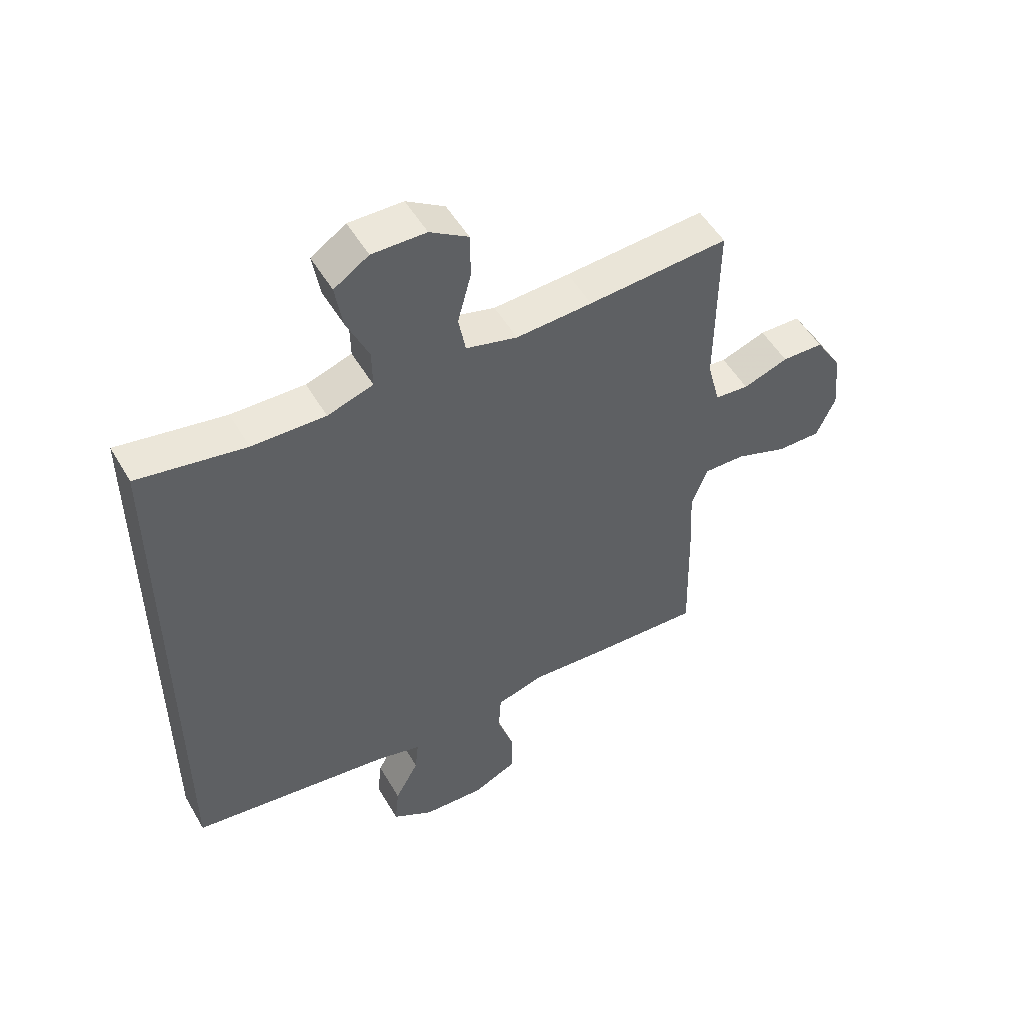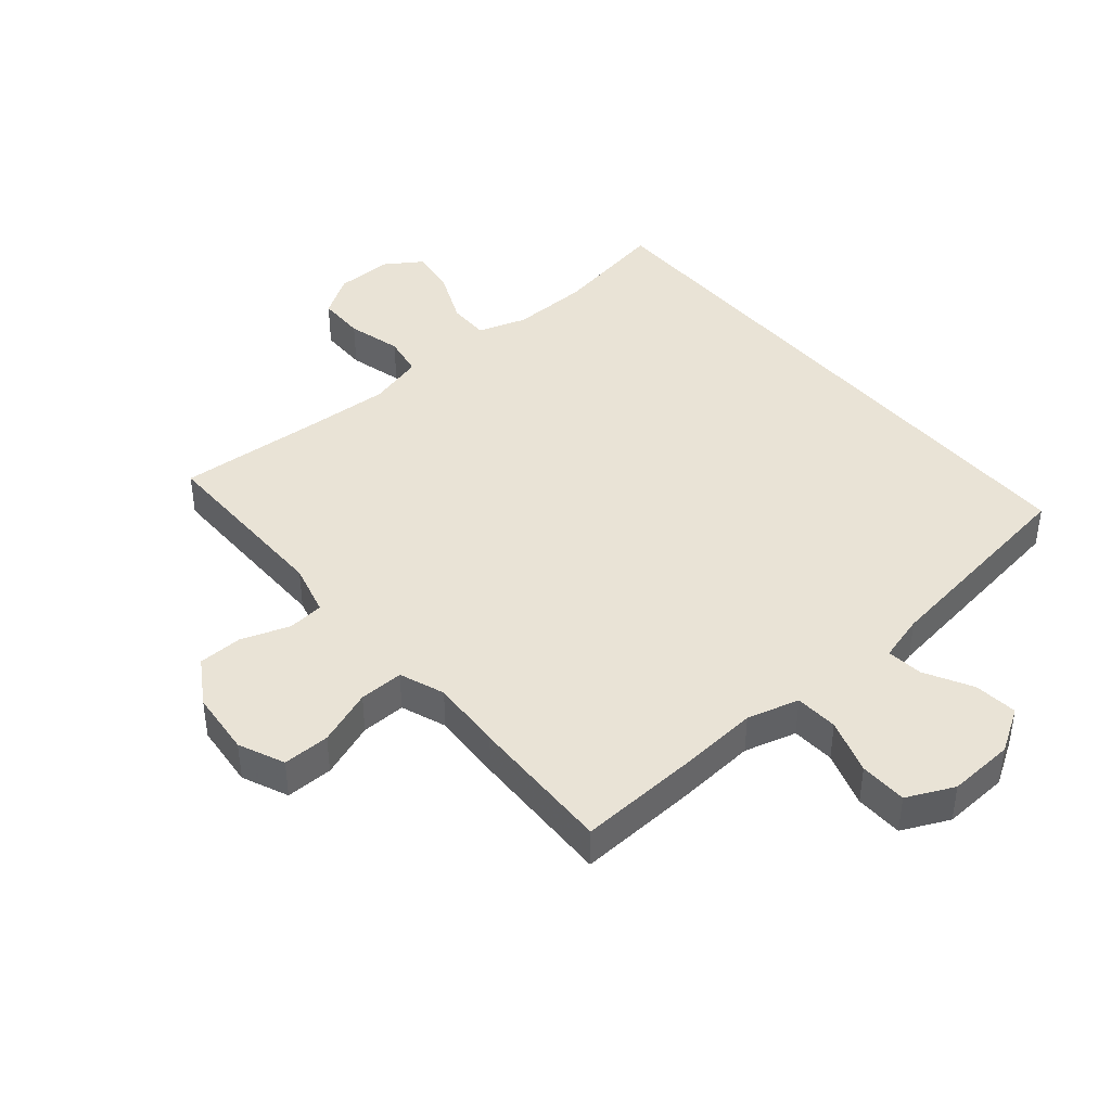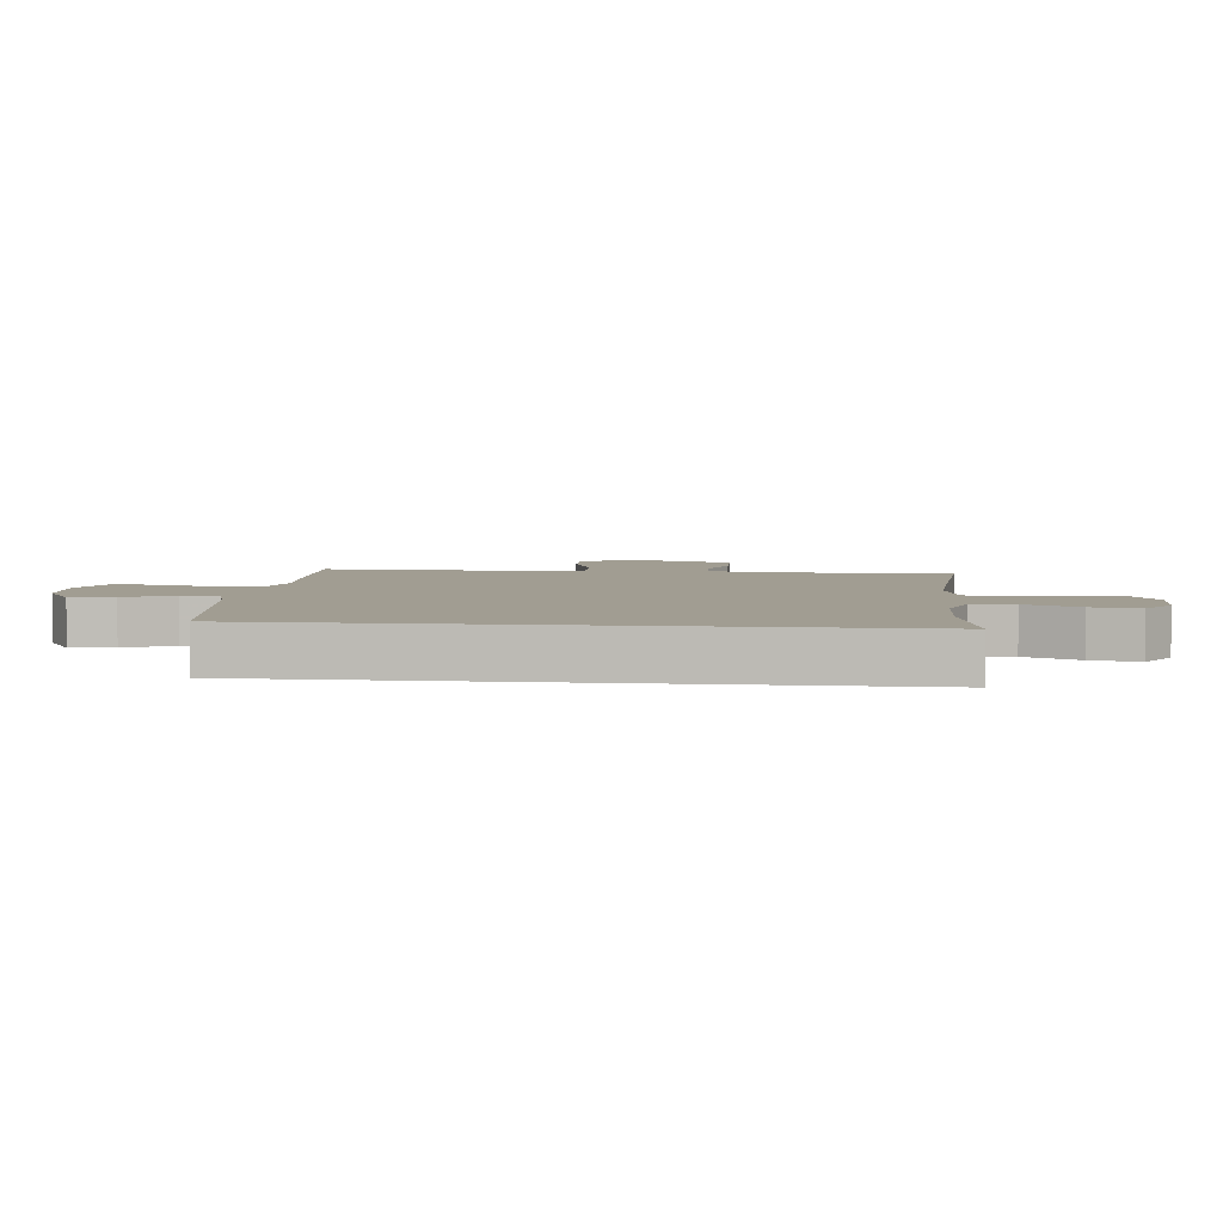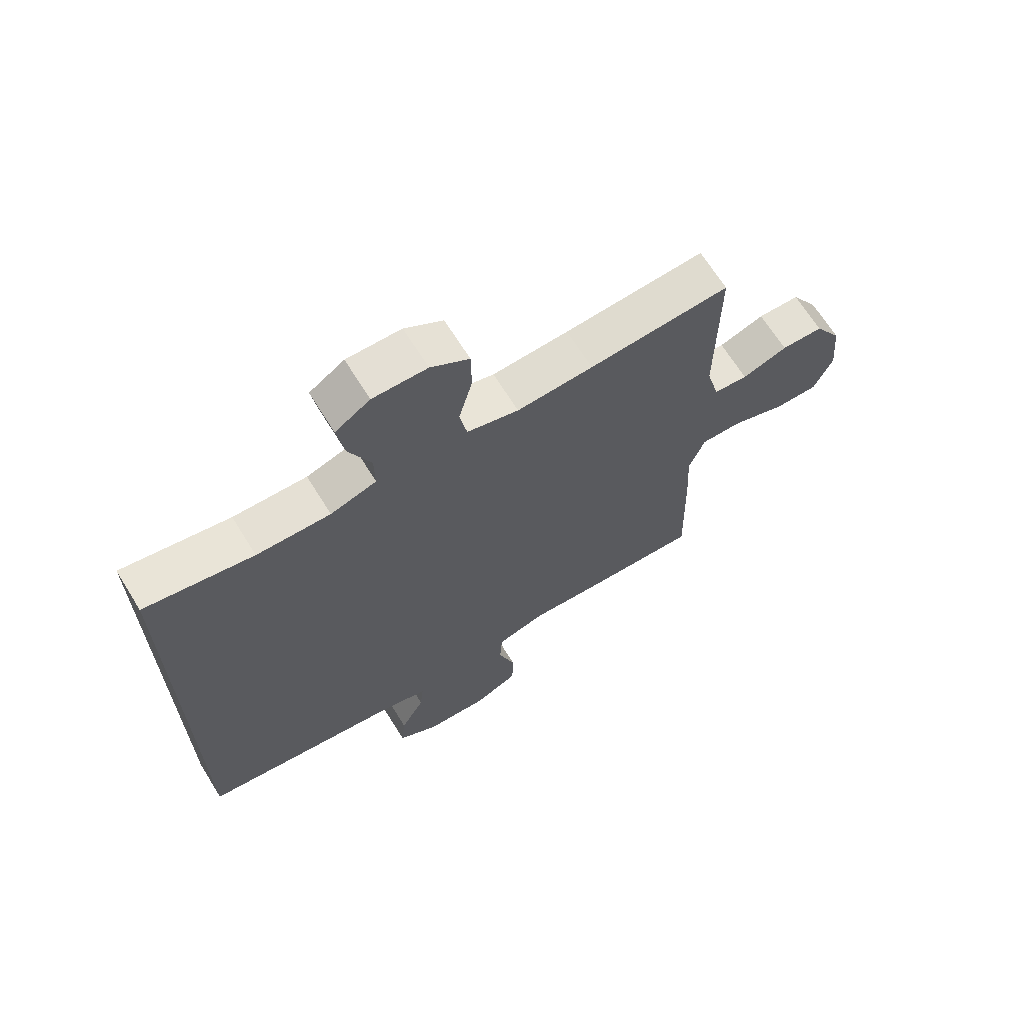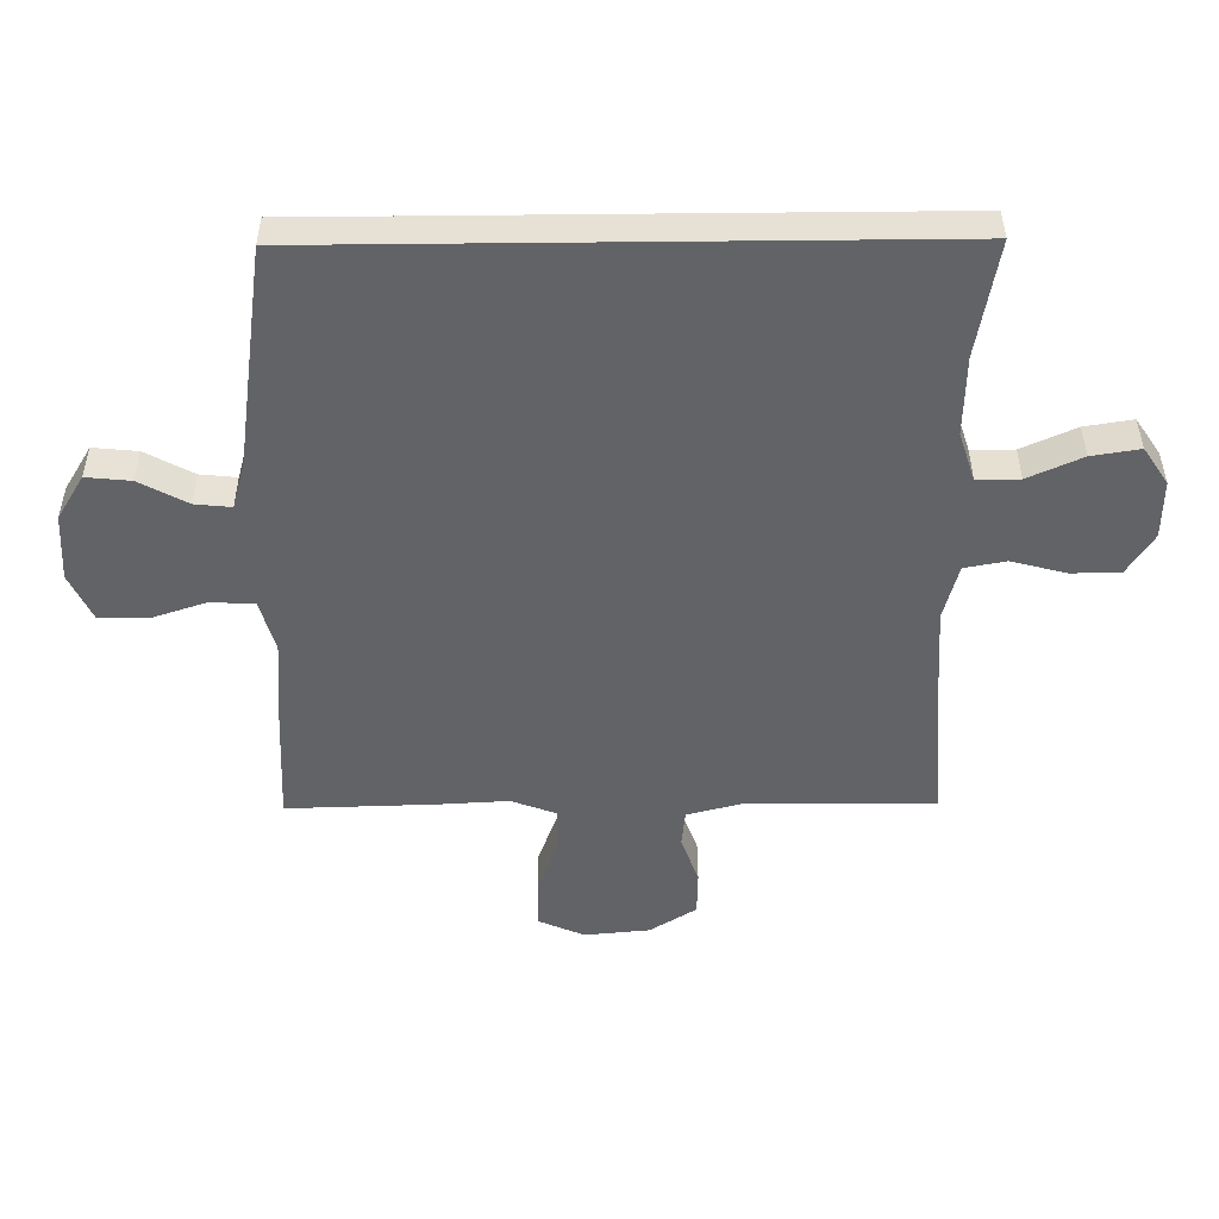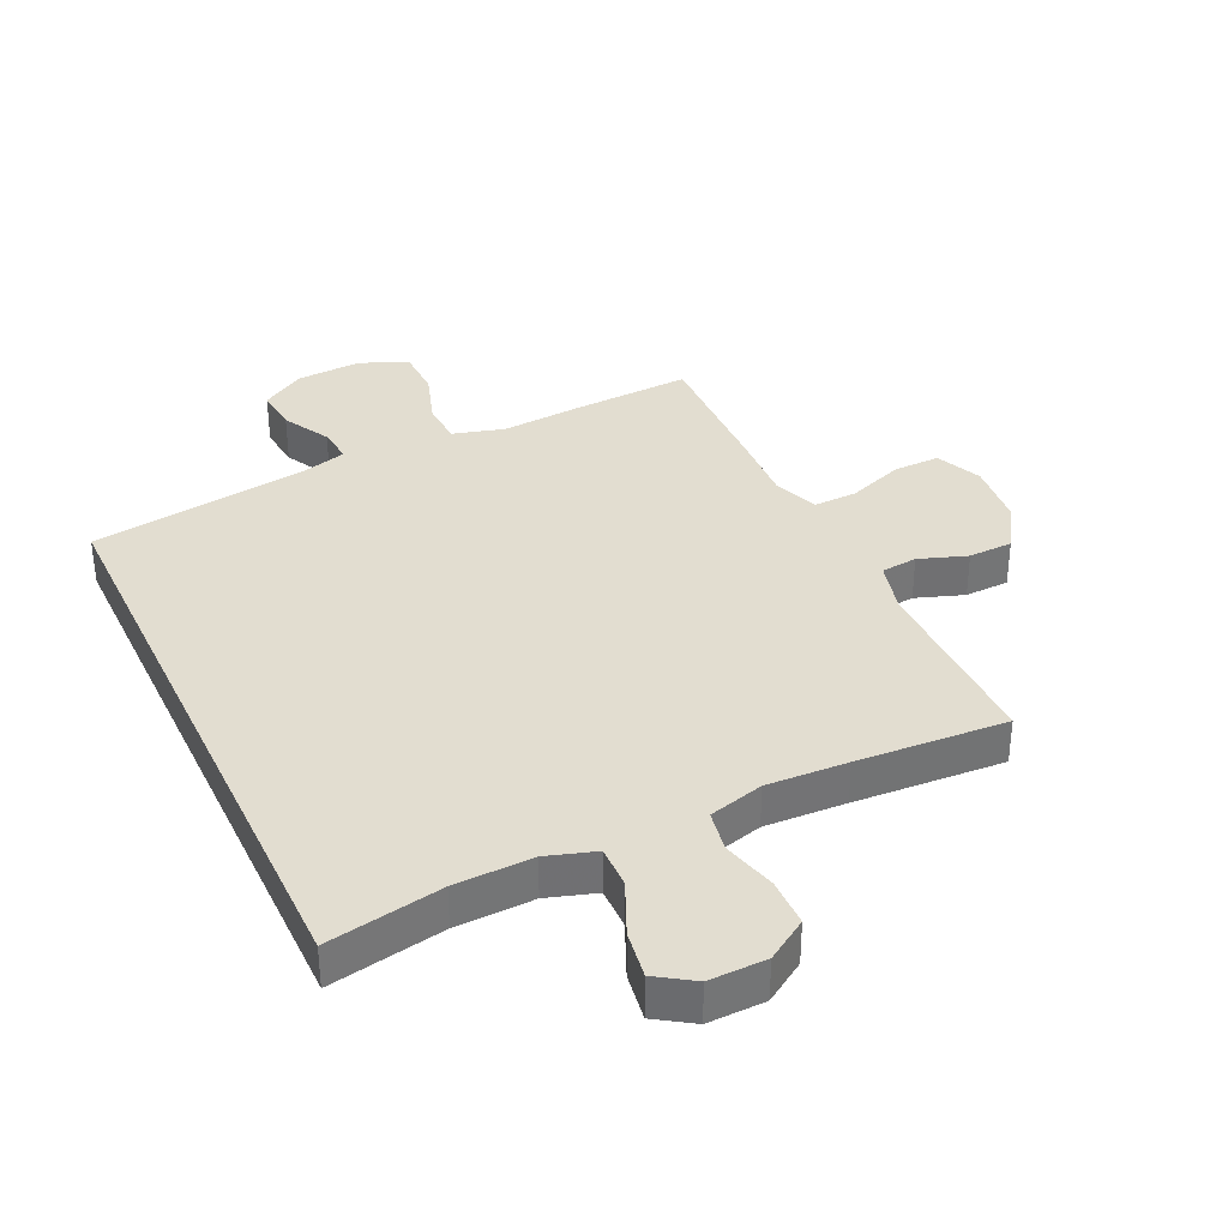
<metadata>
{"format":"obj","ext":"obj","renderer":"f3d","projection":"perspective","resolution":1024,"background":"white","views":[{"elev":52.2,"azim":-29.7,"up":"+Z"},{"elev":42.0,"azim":139.9,"up":"+Y"},{"elev":4.6,"azim":-83.6,"up":"+Y"},{"elev":67.3,"azim":-31.8,"up":"+Z"},{"elev":-50.8,"azim":-89.4,"up":"+Y"},{"elev":35.4,"azim":-25.2,"up":"+Y"}]}
</metadata>
<code>
v 0.5 0.07 0.5
v 0.498 0.07 0.199
v 0.52 0.07 0.115
v 0.578 0.07 0.109
v 0.655 0.07 0.136
v 0.726 0.07 0.134
v 0.772 0.07 0.06
v 0.782 0.07 -0.044
v 0.75 0.07 -0.117
v 0.675 0.07 -0.116
v 0.586 0.07 -0.083
v 0.515 0.07 -0.081
v 0.488 0.07 -0.153
v 0.494 0.07 -0.268
v 0.5 0.07 -0.5
v 0.307 0.07 -0.49
v 0.18 0.07 -0.48
v 0.097 0.07 -0.503
v 0.093 0.07 -0.572
v 0.122 0.07 -0.661
v 0.12 0.07 -0.737
v 0.045 0.07 -0.772
v -0.061 0.07 -0.766
v -0.131 0.07 -0.723
v -0.124 0.07 -0.653
v -0.083 0.07 -0.577
v -0.077 0.07 -0.519
v -0.152 0.07 -0.498
v -0.5 0.07 -0.448
v -0.5 0.07 0.522
v -0.316 0.07 0.488
v -0.191 0.07 0.484
v -0.113 0.07 0.509
v -0.114 0.07 0.576
v -0.152 0.07 0.662
v -0.164 0.07 0.738
v -0.105 0.07 0.777
v -0.013 0.07 0.775
v 0.052 0.07 0.733
v 0.053 0.07 0.656
v 0.03 0.07 0.569
v 0.042 0.07 0.503
v 0.13 0.07 0.479
v 0.26 0.07 0.485
v 0.5 0 0.5
v 0.498 0 0.199
v 0.52 0 0.115
v 0.578 0 0.109
v 0.655 0 0.136
v 0.726 0 0.134
v 0.772 0 0.06
v 0.782 0 -0.044
v 0.75 0 -0.117
v 0.675 0 -0.116
v 0.586 0 -0.083
v 0.515 0 -0.081
v 0.488 0 -0.153
v 0.494 0 -0.268
v 0.5 0 -0.5
v 0.307 0 -0.49
v 0.18 0 -0.48
v 0.097 0 -0.503
v 0.093 0 -0.572
v 0.122 0 -0.661
v 0.12 0 -0.737
v 0.045 0 -0.772
v -0.061 0 -0.766
v -0.131 0 -0.723
v -0.124 0 -0.653
v -0.083 0 -0.577
v -0.077 0 -0.519
v -0.152 0 -0.498
v -0.5 0 -0.448
v -0.5 0 0.522
v -0.316 0 0.488
v -0.191 0 0.484
v -0.113 0 0.509
v -0.114 0 0.576
v -0.152 0 0.662
v -0.164 0 0.738
v -0.105 0 0.777
v -0.013 0 0.775
v 0.052 0 0.733
v 0.053 0 0.656
v 0.03 0 0.569
v 0.042 0 0.503
v 0.13 0 0.479
v 0.26 0 0.485
f 39 40 41
f 38 39 41
f 37 38 41
f 36 37 41
f 35 36 41
f 34 35 41
f 33 34 41 42
f 32 33 42 43
f 28 29 30 31
f 27 28 31 32
f 24 25 26
f 23 24 26
f 22 23 26
f 21 22 26
f 20 21 26
f 19 20 26
f 18 19 26 27
f 27 32 43
f 18 27 43
f 17 18 43
f 17 43 44
f 16 17 44
f 15 16 44
f 14 15 44
f 13 14 44
f 9 10 11
f 8 9 11
f 7 8 11
f 6 7 11
f 5 6 11
f 4 5 11
f 3 4 11 12
f 13 44 1 2
f 2 3 12 13
f 85 84 83
f 85 83 82
f 85 82 81
f 85 81 80
f 85 80 79
f 85 79 78
f 86 85 78 77
f 87 86 77 76
f 75 74 73 72
f 76 75 72 71
f 70 69 68
f 70 68 67
f 70 67 66
f 70 66 65
f 70 65 64
f 70 64 63
f 71 70 63 62
f 87 76 71
f 87 71 62
f 87 62 61
f 88 87 61
f 88 61 60
f 88 60 59
f 88 59 58
f 88 58 57
f 55 54 53
f 55 53 52
f 55 52 51
f 55 51 50
f 55 50 49
f 55 49 48
f 56 55 48 47
f 46 45 88 57
f 57 56 47 46
f 1 45 46 2
f 2 46 47 3
f 3 47 48 4
f 4 48 49 5
f 5 49 50 6
f 6 50 51 7
f 7 51 52 8
f 8 52 53 9
f 9 53 54 10
f 10 54 55 11
f 11 55 56 12
f 12 56 57 13
f 13 57 58 14
f 14 58 59 15
f 15 59 60 16
f 16 60 61 17
f 17 61 62 18
f 18 62 63 19
f 19 63 64 20
f 20 64 65 21
f 21 65 66 22
f 22 66 67 23
f 23 67 68 24
f 24 68 69 25
f 25 69 70 26
f 26 70 71 27
f 27 71 72 28
f 28 72 73 29
f 29 73 74 30
f 30 74 75 31
f 31 75 76 32
f 32 76 77 33
f 33 77 78 34
f 34 78 79 35
f 35 79 80 36
f 36 80 81 37
f 37 81 82 38
f 38 82 83 39
f 39 83 84 40
f 40 84 85 41
f 41 85 86 42
f 42 86 87 43
f 43 87 88 44
f 44 88 45 1

</code>
